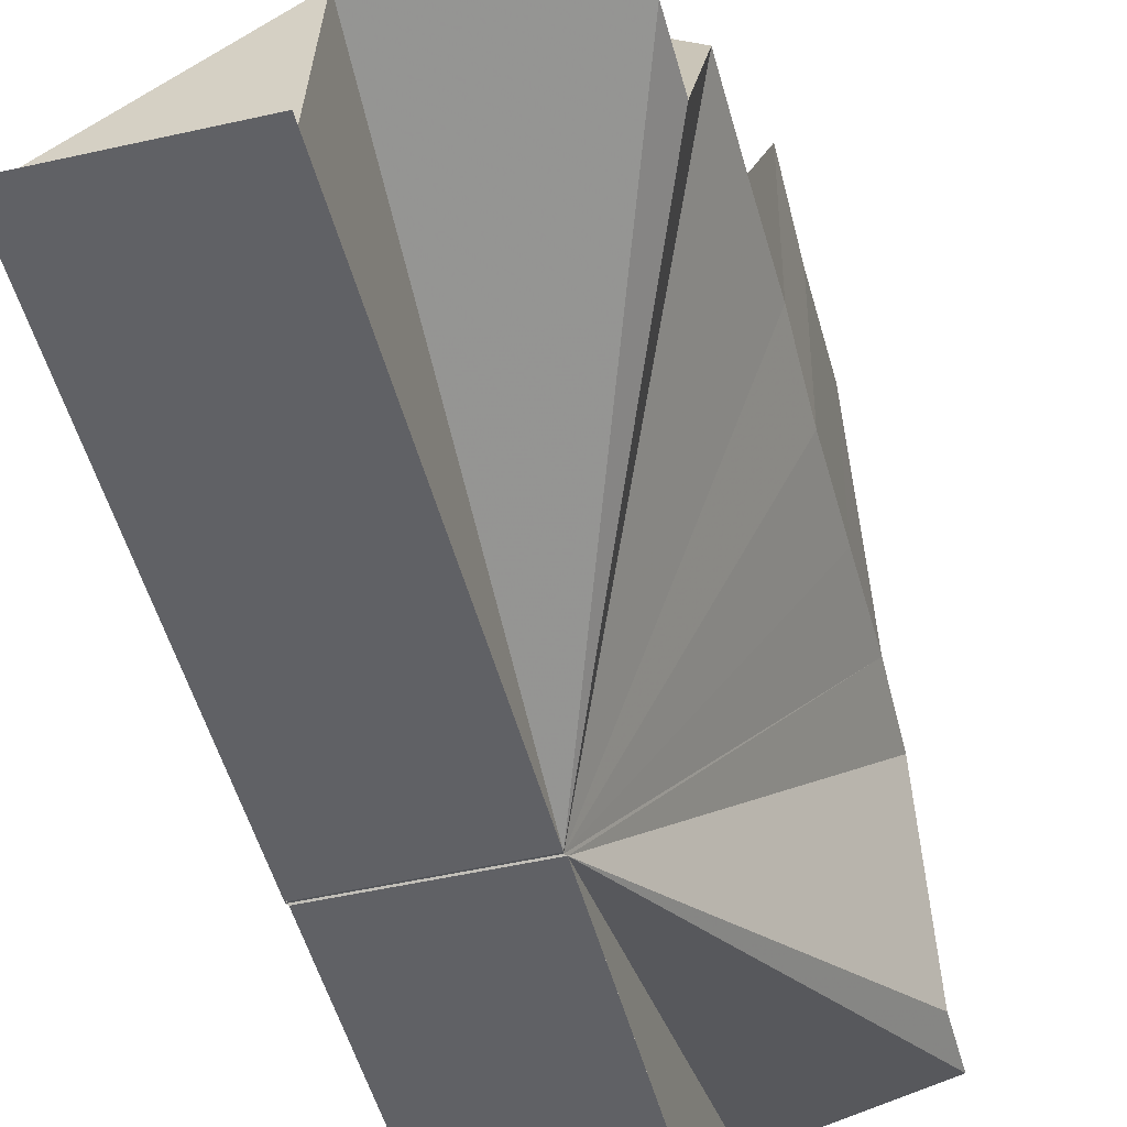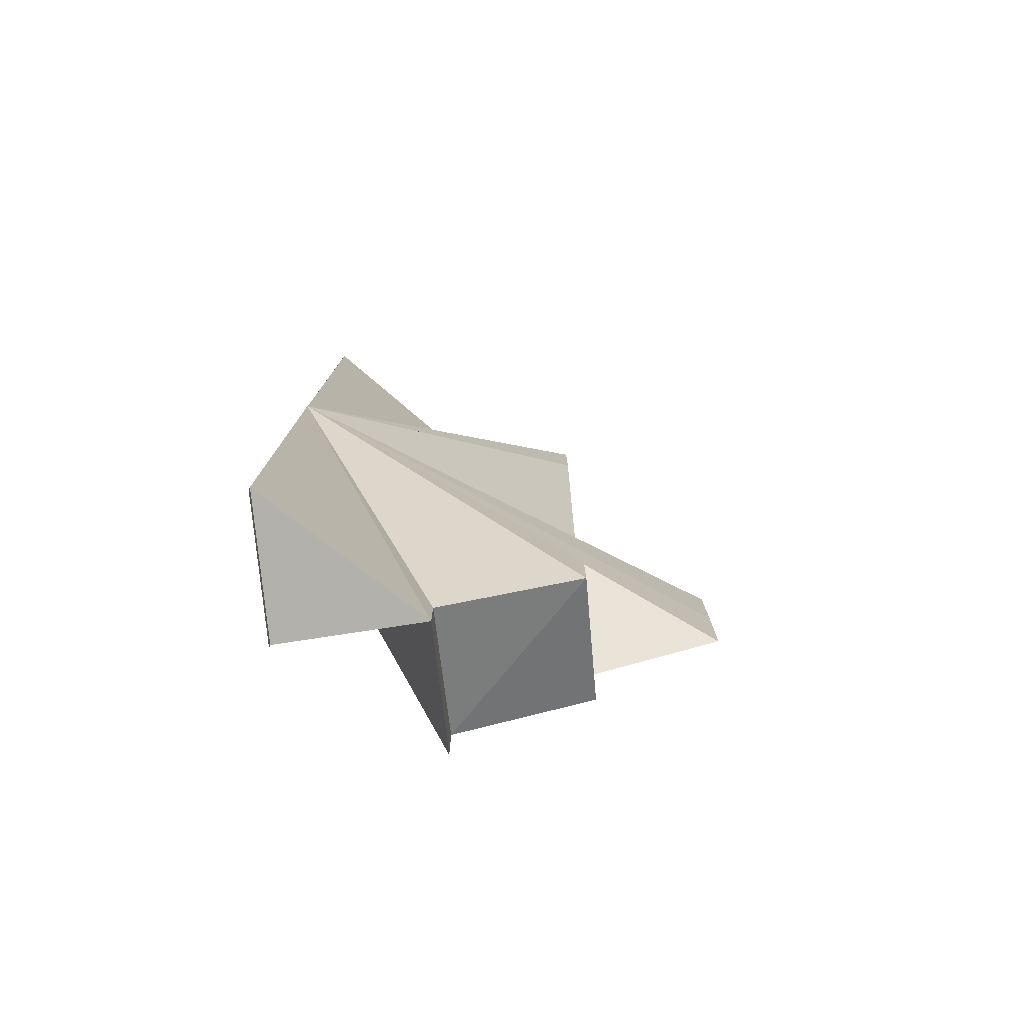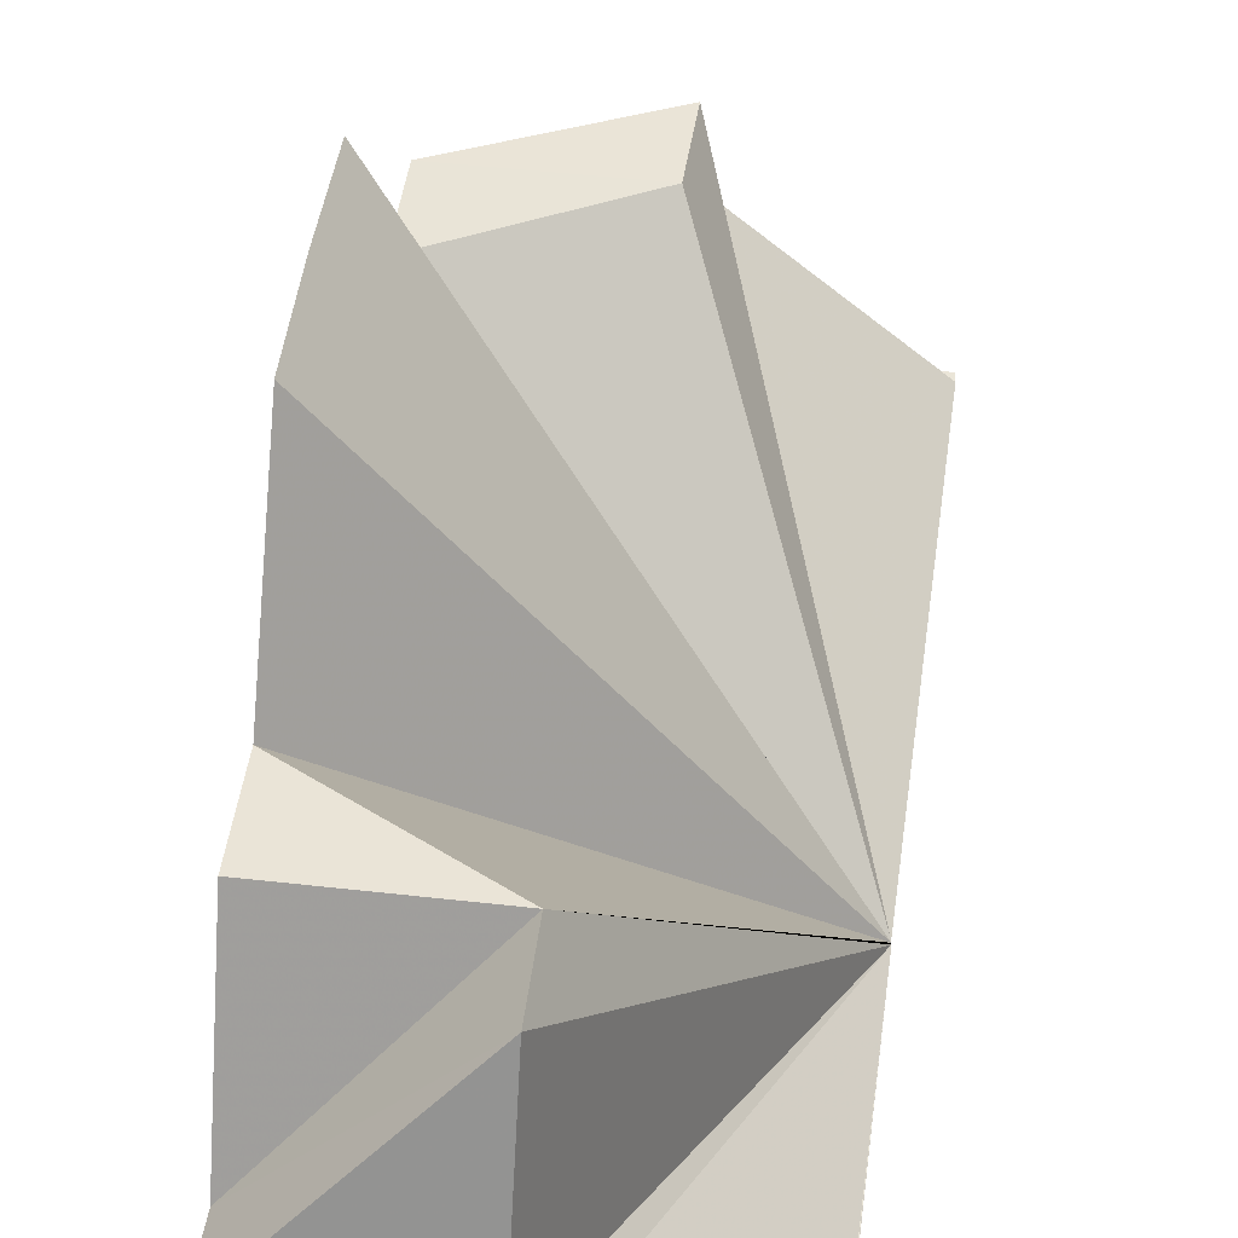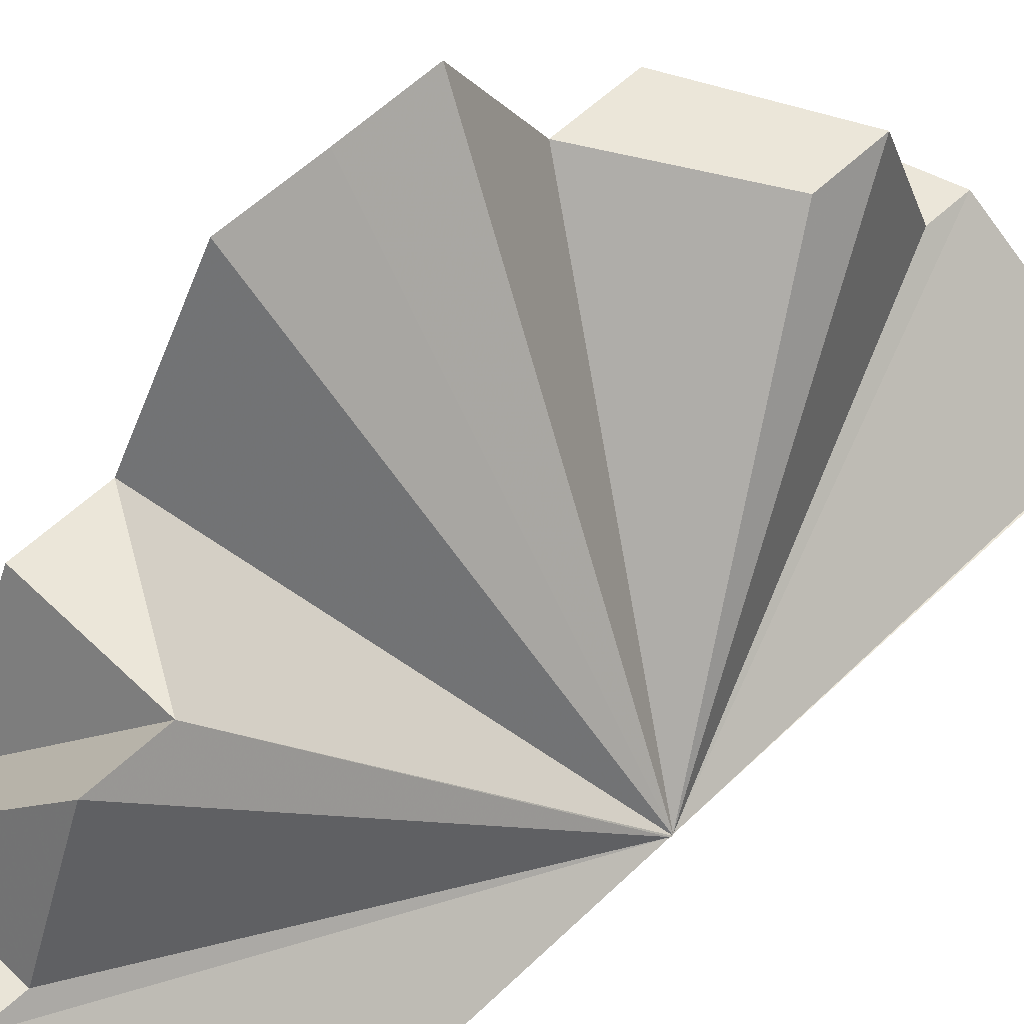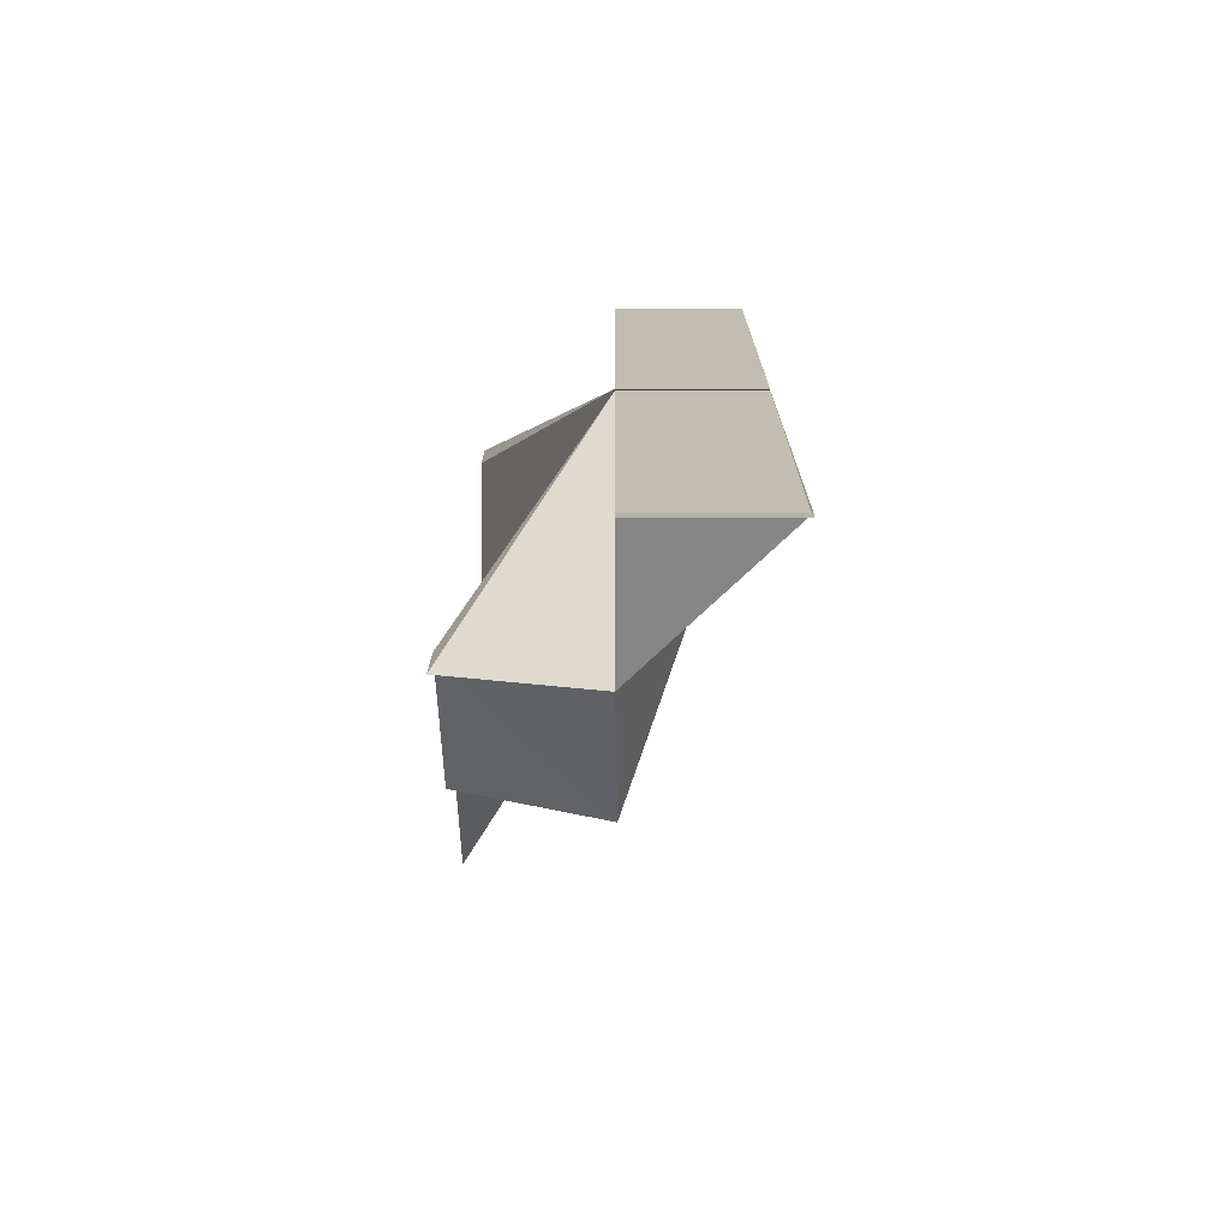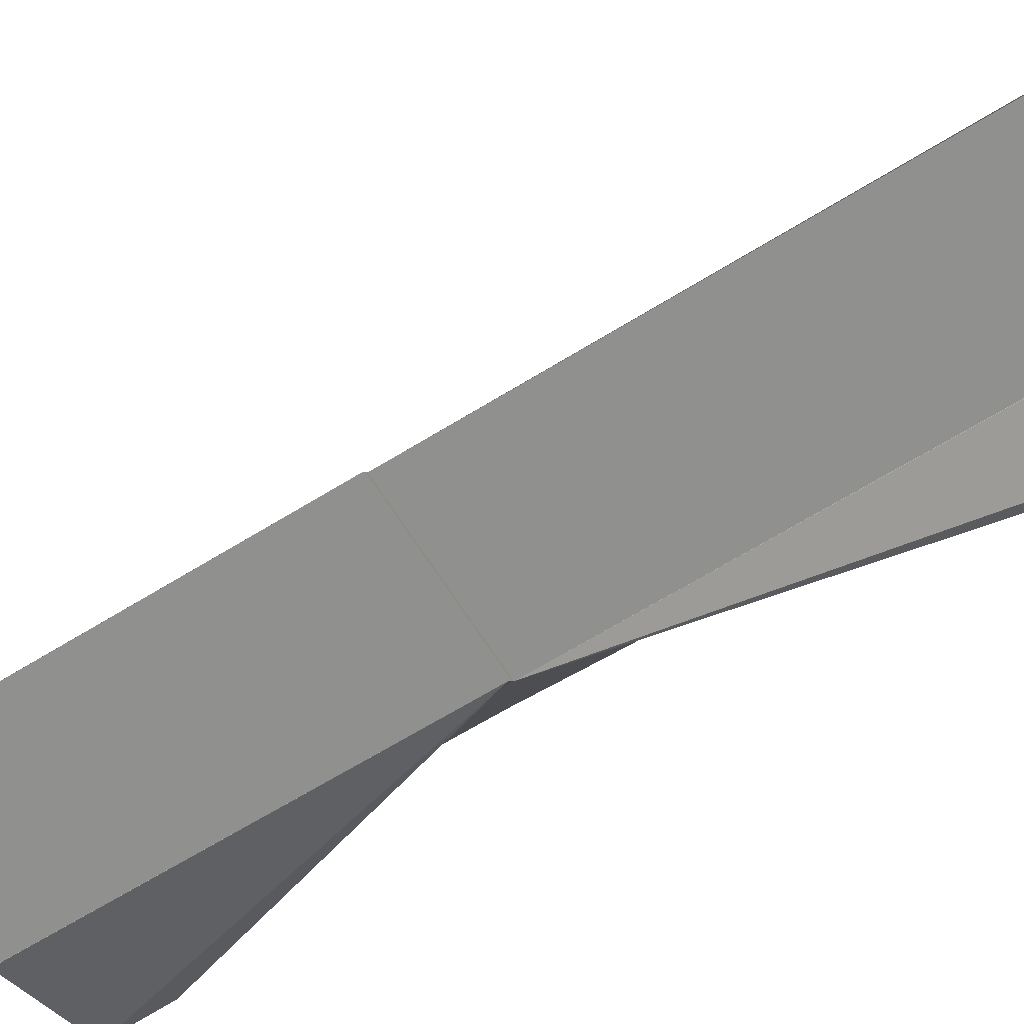
<metadata>
{"format":"obj","ext":"obj","renderer":"f3d","projection":"perspective","resolution":1024,"background":"white","views":[{"elev":-47.8,"azim":-165.7,"up":"+Y"},{"elev":-77.9,"azim":95.3,"up":"+Z"},{"elev":43.6,"azim":7.4,"up":"+Y"},{"elev":56.0,"azim":44.7,"up":"+Y"},{"elev":-73.0,"azim":0.2,"up":"+Z"},{"elev":-65.2,"azim":121.9,"up":"+Y"}]}
</metadata>
<code>
o 1906
v 2163 1873 11.04
v 2163 1873 11.04
v 2163 1873 11.04
v 2163 1873 11.04
v 2163 1873 11.04
v 2163 1873 11.07
v 2163 1873 11.07
v 2163 1873 11.04
v 2163 1873 11.04
v 2163 1873 11.04
v 2163 1873 11.05
v 2163 1873 11.04
v 2163 1873 11.04
v 2163 1873 11.04
v 2163 1873 11.04
v 2163 1873 11.04
v 2163 1873 11.04
v 2163 1873 11.04
v 2163 1873 11.05
v 2163 1873 11.05
v 2163 1873 11.05
v 2163 1873 11.05
v 2163 1873 11.06
v 2163 1873 11.05
v 2163 1873 11.06
v 2163 1873 11.06
v 2163 1873 11.07
v 2163 1873 11.07
v 2163 1873 11.08
v 2163 1873 11.08
v 2163 1873 11.07
v 2163 1873 11.07
v 2163 1873 11.09
v 2163 1873 11.07
v 2163 1873 11.09
v 2163 1873 11.08
v 2163 1873 11.07
v 2163 1873 11.09
v 2163 1873 11.09
v 2163 1873 11.1
v 2163 1873 11.09
v 2163 1873 11.1
v 2163 1873 11.1
v 2163 1873 11.1
v 2163 1873 11.07
v 2163 1873 11.1
v 2163 1873 11.1
v 2163 1873 11.09
v 2163 1873 11.09
v 2163 1873 11.07
v 2163 1873 11.1
v 2163 1873 11.1
v 2163 1873 11.1
v 2163 1873 11.07
v 2163 1873 11.08
v 2163 1873 11.09
v 2163 1873 11.09
v 2163 1873 11.1
v 2163 1873 11.08
v 2163 1873 11.07
v 2163 1873 11.1
v 2163 1873 11.08
v 2163 1873 11.08
v 2163 1873 11.07
v 2163 1873 11.07
v 2163 1873 11.07
v 2163 1873 11.07
v 2163 1873 11.05
v 2163 1873 11.04
v 2163 1873 11.05
v 2163 1873 11.07
v 2163 1873 11.04
v 2163 1873 11.06
v 2163 1873 11.06
v 2163 1873 11.06
v 2163 1873 11.07
v 2163 1873 11.06
v 2163 1873 11.07
v 2163 1873 11.07
v 2163 1873 11.04
v 2163 1873 11.04
v 2163 1873 11.04
v 2163 1873 11.04
v 2163 1873 11.05
v 2163 1873 11.05
v 2163 1873 11.04
v 2163 1873 11.09
v 2163 1873 11.09
v 2163 1873 11.09
v 2163 1873 11.07
v 2163 1873 11.1
v 2163 1873 11.1
v 2163 1873 11.1
v 2163 1873 11.1
v 2163 1873 11.1
v 2163 1873 11.1
v 2163 1873 11.1
v 2163 1873 11.1
v 2163 1873 11.1
f 1 2 3
f 2 4 5
f 6 5 7
f 8 9 7
f 10 11 7
f 6 12 13
f 14 15 7
f 16 15 17
f 18 19 15
f 19 20 21
f 21 22 7
f 20 23 22
f 24 22 21
f 22 25 7
f 23 26 27
f 26 28 27
f 28 29 27
f 29 30 31
f 25 31 32
f 33 34 31
f 35 33 36
f 36 33 37
f 38 39 33
f 39 40 41
f 40 42 43
f 44 43 41
f 41 43 45
f 42 46 45
f 43 47 45
f 48 49 45
f 50 45 51
f 50 52 53
f 45 50 54
f 54 50 55
f 50 56 57
f 50 58 56
f 50 57 59
f 60 61 58
f 54 55 62
f 62 59 63
f 62 63 64
f 65 66 54
f 67 65 6
f 6 54 24
f 27 54 6
f 6 68 69
f 6 70 68
f 71 69 72
f 54 73 70
f 74 75 73
f 54 74 25
f 54 76 74
f 76 64 75
f 74 76 77
f 54 62 76
f 76 62 78
f 79 80 81
f 82 80 83
f 84 85 86
f 87 88 89
f 90 91 92
f 93 94 92
f 95 96 97
f 98 99 97

</code>
